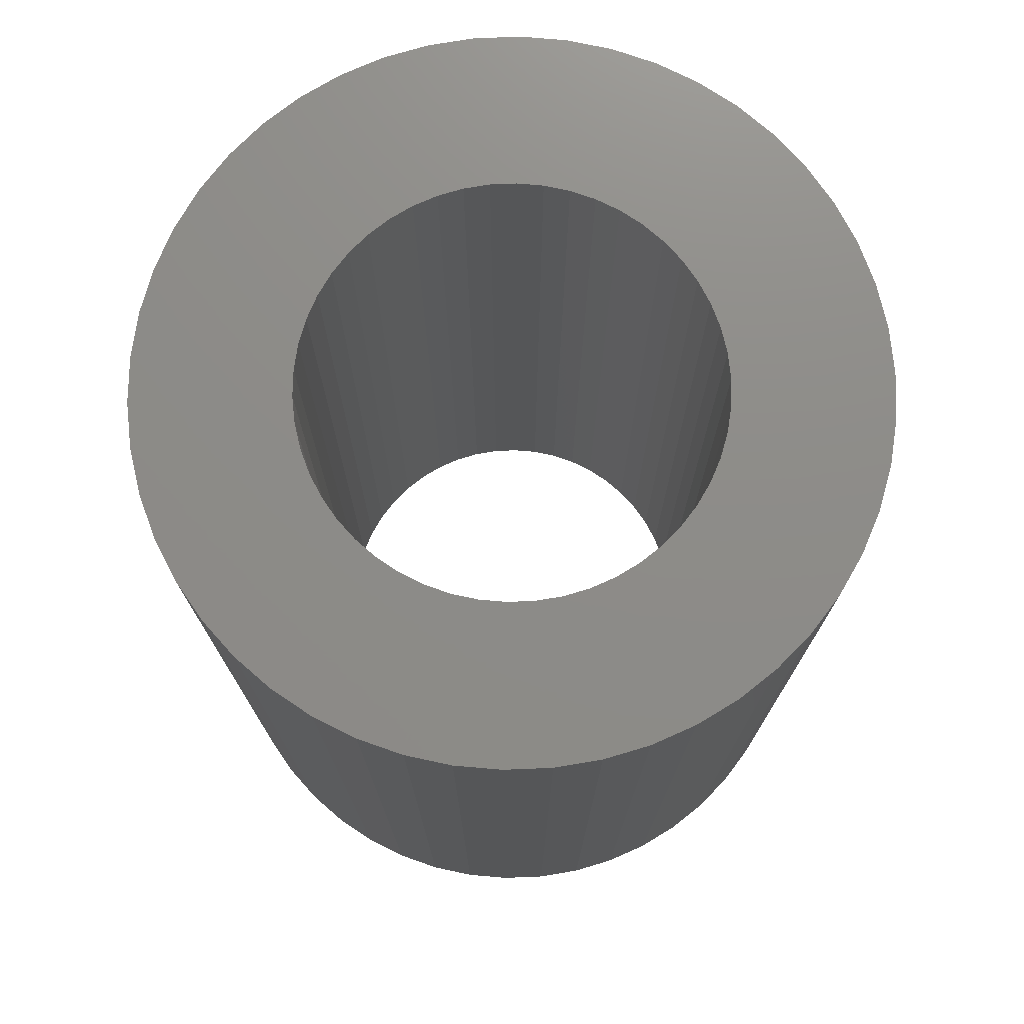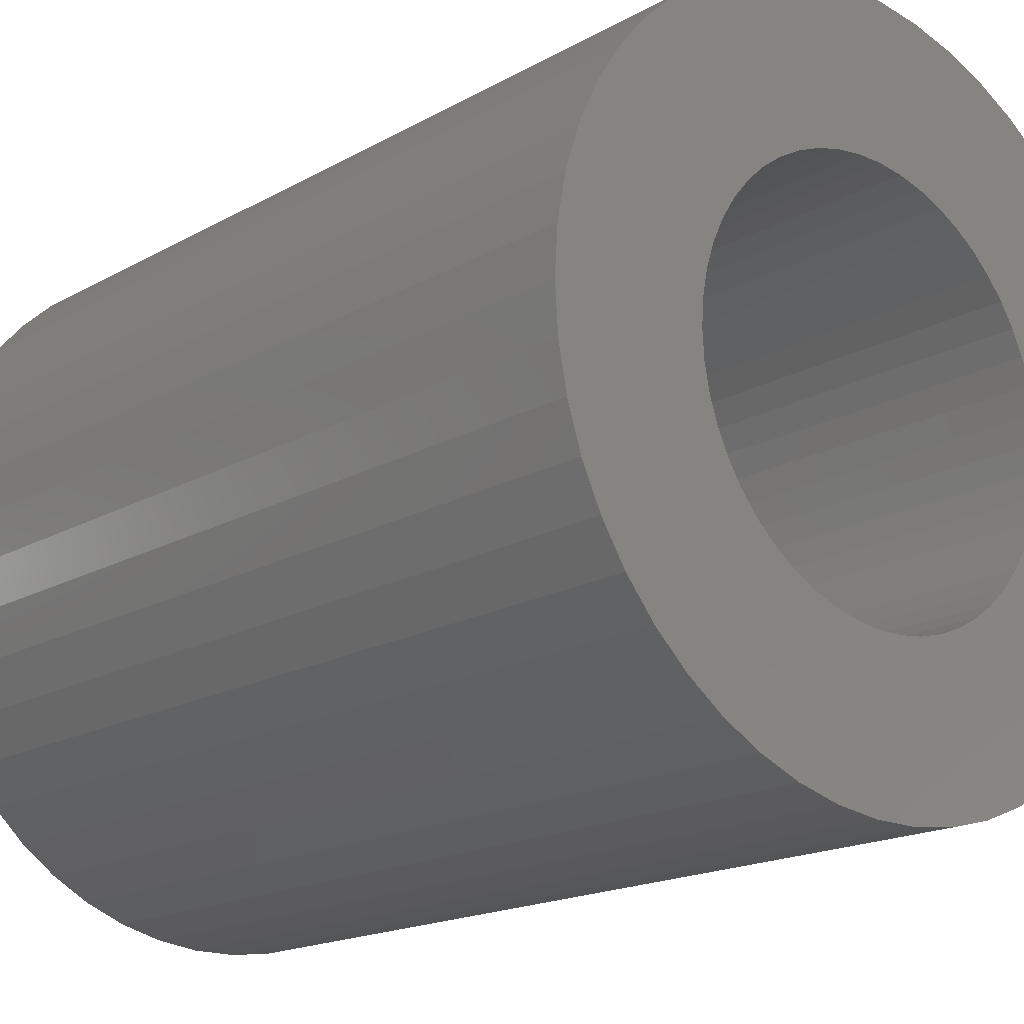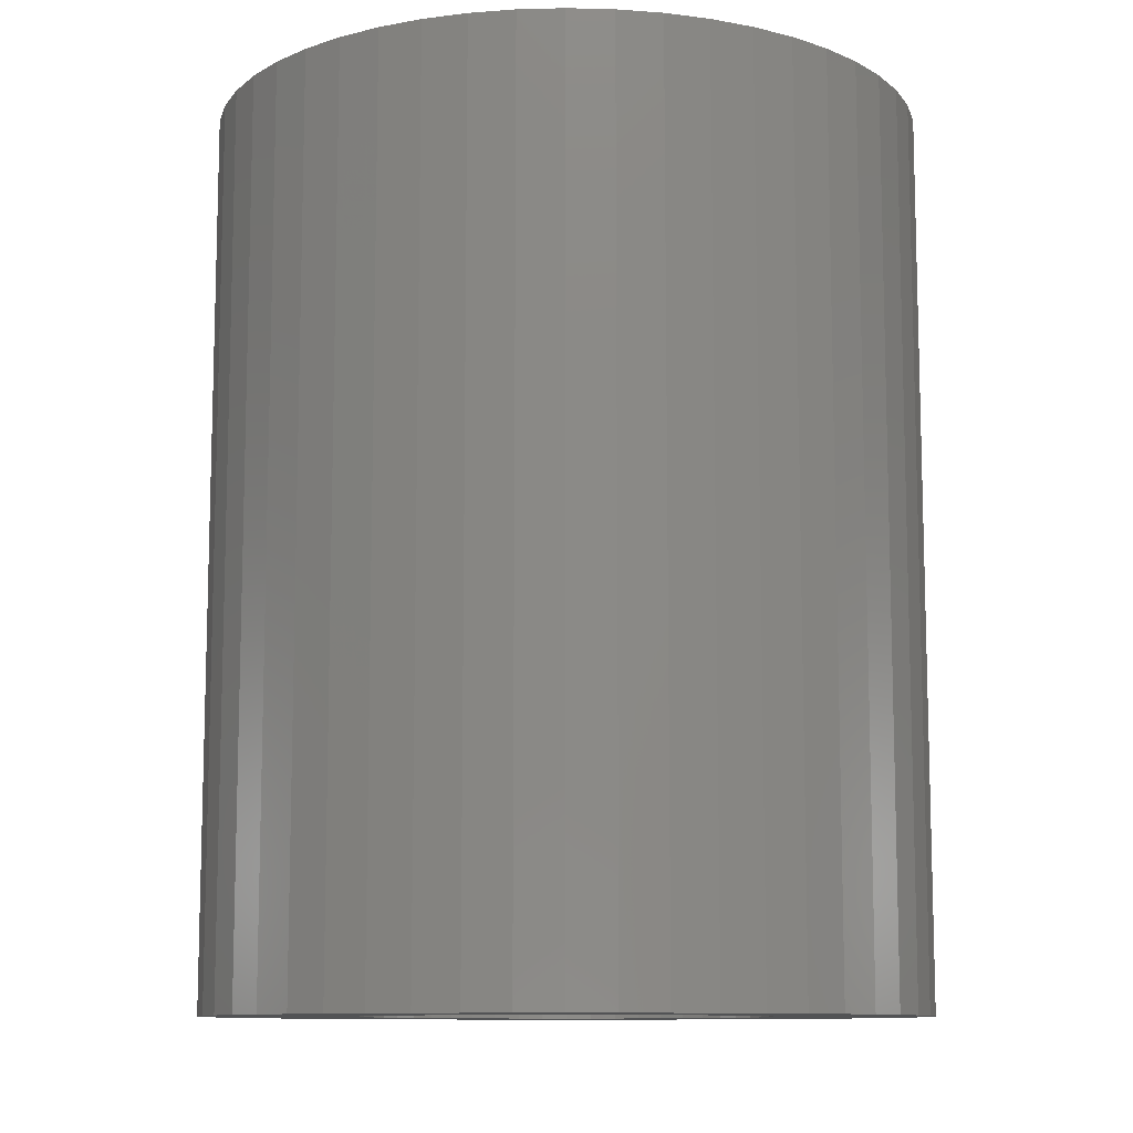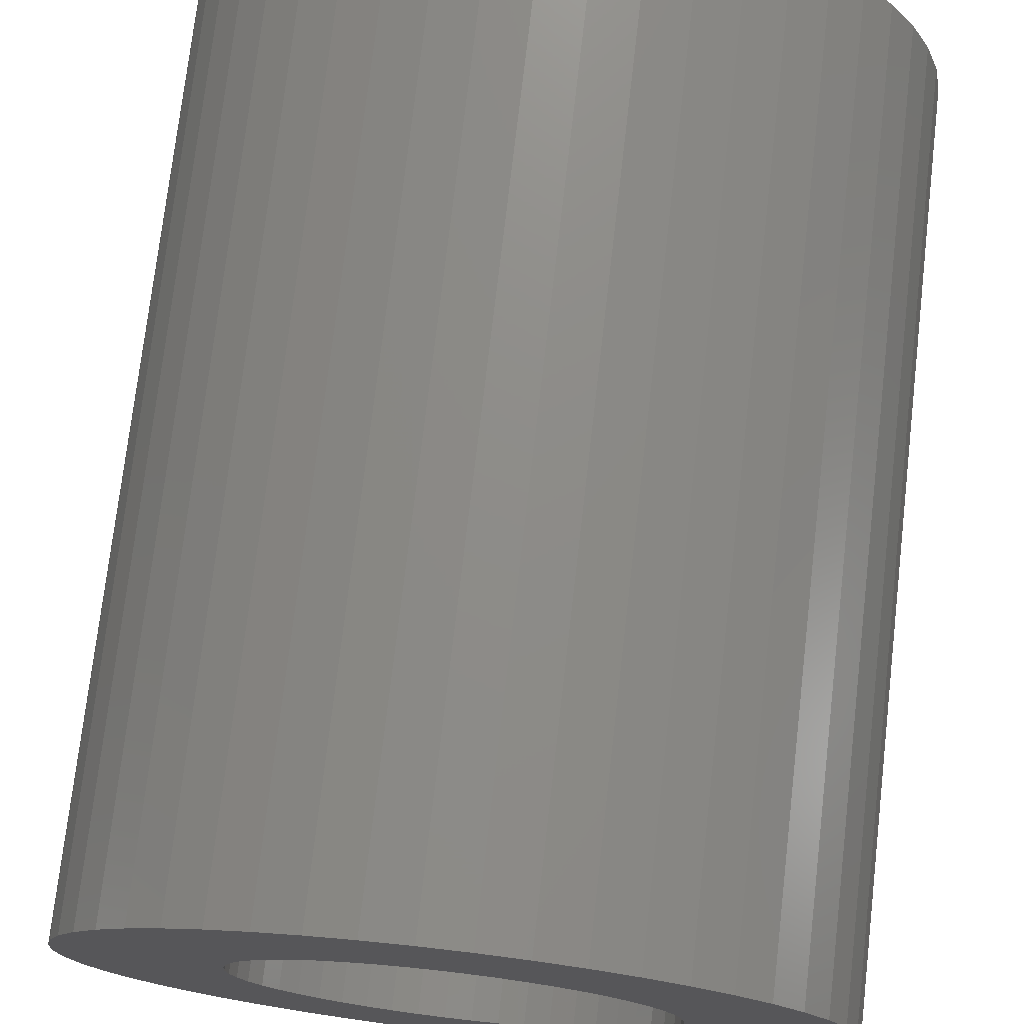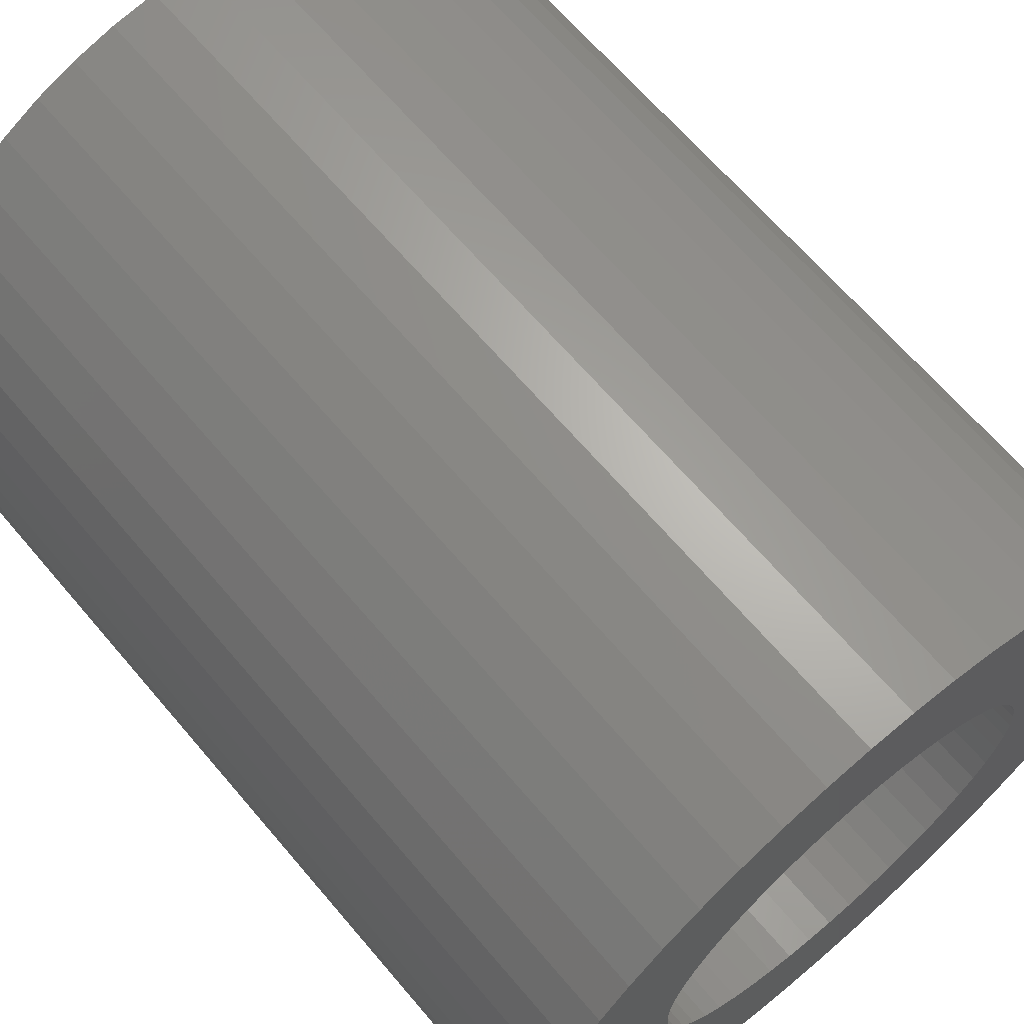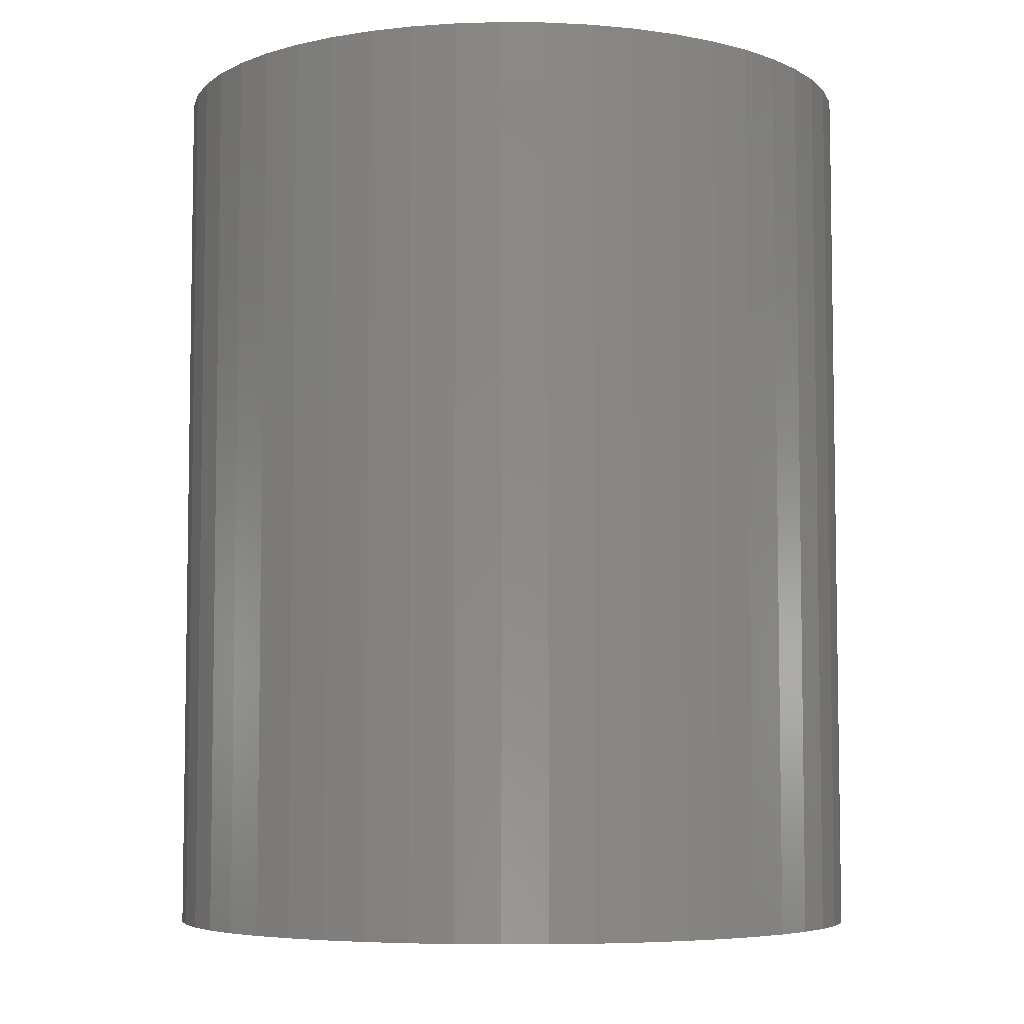
<metadata>
{"format":"stl","ext":"stl","renderer":"f3d","projection":"perspective","resolution":1024,"background":"white","views":[{"elev":75.0,"azim":-175.1,"up":"+Z"},{"elev":-17.4,"azim":138.2,"up":"+Y"},{"elev":-10.4,"azim":-39.5,"up":"+Z"},{"elev":74.5,"azim":6.6,"up":"+Y"},{"elev":66.0,"azim":139.7,"up":"+Y"},{"elev":-5.9,"azim":77.2,"up":"+Z"}]}
</metadata>
<code>
# stl→obj: 200 verts, 400 faces
v 14 0 17.5
v 13.89 1.755 -17.5
v 13.89 1.755 17.5
v 14 0 -17.5
v -14 0 -17.5
v -13.89 1.755 17.5
v -13.89 1.755 -17.5
v -14 0 17.5
v 0.8791 13.97 -17.5
v -0.8791 13.97 17.5
v 0.8791 13.97 17.5
v -0.8791 13.97 -17.5
v -0.8791 -13.97 -17.5
v 0.8791 -13.97 17.5
v -0.8791 -13.97 17.5
v 0.8791 -13.97 -17.5
v 10.21 9.584 -17.5
v 8.924 10.79 17.5
v 10.21 9.584 17.5
v 8.924 10.79 -17.5
v -8.924 10.79 -17.5
v -10.21 9.584 17.5
v -8.924 10.79 17.5
v -10.21 9.584 -17.5
v -4.326 13.31 -17.5
v -5.961 12.67 17.5
v -4.326 13.31 17.5
v -5.961 12.67 -17.5
v 12.27 -6.745 17.5
v 13.02 -5.154 -17.5
v 13.02 -5.154 17.5
v 12.27 -6.745 -17.5
v 13.02 5.154 17.5
v 12.27 6.745 -17.5
v 12.27 6.745 17.5
v 13.02 5.154 -17.5
v 5.961 12.67 -17.5
v 4.326 13.31 17.5
v 5.961 12.67 17.5
v 4.326 13.31 -17.5
v 7.502 11.82 -17.5
v 7.502 11.82 17.5
v -13.02 5.154 -17.5
v -12.27 6.745 17.5
v -12.27 6.745 -17.5
v -13.02 5.154 17.5
v -11.33 8.229 -17.5
v -11.33 8.229 17.5
v 8 0 17.5
v 7.937 1.003 17.5
v 13.56 3.482 17.5
v 13.89 -1.755 17.5
v 7.749 1.99 17.5
v 7.937 -1.003 17.5
v 7.438 2.945 17.5
v 13.56 -3.482 17.5
v 7.01 3.854 17.5
v 11.33 8.229 17.5
v 7.749 -1.99 17.5
v 6.472 4.702 17.5
v 5.832 5.476 17.5
v 7.438 -2.945 17.5
v 5.099 6.164 17.5
v 4.287 6.755 17.5
v 3.406 7.239 17.5
v 2.472 7.608 17.5
v 2.623 13.75 17.5
v 1.499 7.858 17.5
v 0.5023 7.984 17.5
v -0.5023 7.984 17.5
v -1.499 7.858 17.5
v -2.623 13.75 17.5
v -2.472 7.608 17.5
v -3.406 7.239 17.5
v -4.287 6.755 17.5
v -7.502 11.82 17.5
v -5.099 6.164 17.5
v -5.832 5.476 17.5
v -6.472 4.702 17.5
v -7.01 3.854 17.5
v -7.438 2.945 17.5
v 7.01 -3.854 17.5
v 11.33 -8.229 17.5
v 6.472 -4.702 17.5
v 10.21 -9.584 17.5
v 5.832 -5.476 17.5
v 8.924 -10.79 17.5
v 5.099 -6.164 17.5
v 7.502 -11.82 17.5
v 4.287 -6.755 17.5
v 5.961 -12.67 17.5
v 3.406 -7.239 17.5
v 4.326 -13.31 17.5
v 2.472 -7.608 17.5
v 2.623 -13.75 17.5
v 1.499 -7.858 17.5
v 0.5023 -7.984 17.5
v -0.5023 -7.984 17.5
v -1.499 -7.858 17.5
v -2.623 -13.75 17.5
v -2.472 -7.608 17.5
v -4.326 -13.31 17.5
v -3.406 -7.239 17.5
v -5.961 -12.67 17.5
v -4.287 -6.755 17.5
v -7.502 -11.82 17.5
v -5.099 -6.164 17.5
v -8.924 -10.79 17.5
v -5.832 -5.476 17.5
v -10.21 -9.584 17.5
v -6.472 -4.702 17.5
v -11.33 -8.229 17.5
v -7.01 -3.854 17.5
v -12.27 -6.745 17.5
v -7.438 -2.945 17.5
v -13.02 -5.154 17.5
v -7.749 -1.99 17.5
v -13.56 -3.482 17.5
v -7.937 -1.003 17.5
v -13.89 -1.755 17.5
v -8 0 17.5
v -7.749 1.99 17.5
v -13.56 3.482 17.5
v -7.937 1.003 17.5
v -2.623 13.75 -17.5
v 8 0 -17.5
v 13.89 -1.755 -17.5
v 7.937 -1.003 -17.5
v 13.56 -3.482 -17.5
v 7.749 -1.99 -17.5
v 7.937 1.003 -17.5
v 7.438 -2.945 -17.5
v 13.56 3.482 -17.5
v 7.01 -3.854 -17.5
v 11.33 -8.229 -17.5
v 7.749 1.99 -17.5
v 6.472 -4.702 -17.5
v 10.21 -9.584 -17.5
v 5.832 -5.476 -17.5
v 8.924 -10.79 -17.5
v 7.438 2.945 -17.5
v 5.099 -6.164 -17.5
v 7.502 -11.82 -17.5
v 4.287 -6.755 -17.5
v 5.961 -12.67 -17.5
v 3.406 -7.239 -17.5
v 4.326 -13.31 -17.5
v 2.472 -7.608 -17.5
v 2.623 -13.75 -17.5
v 1.499 -7.858 -17.5
v 0.5023 -7.984 -17.5
v -0.5023 -7.984 -17.5
v -1.499 -7.858 -17.5
v -2.623 -13.75 -17.5
v -2.472 -7.608 -17.5
v -4.326 -13.31 -17.5
v -3.406 -7.239 -17.5
v -5.961 -12.67 -17.5
v -4.287 -6.755 -17.5
v -7.502 -11.82 -17.5
v -5.099 -6.164 -17.5
v -8.924 -10.79 -17.5
v -5.832 -5.476 -17.5
v -10.21 -9.584 -17.5
v -6.472 -4.702 -17.5
v -11.33 -8.229 -17.5
v -7.01 -3.854 -17.5
v -12.27 -6.745 -17.5
v -7.438 -2.945 -17.5
v 7.01 3.854 -17.5
v 11.33 8.229 -17.5
v 6.472 4.702 -17.5
v 5.832 5.476 -17.5
v 5.099 6.164 -17.5
v 4.287 6.755 -17.5
v 3.406 7.239 -17.5
v 2.472 7.608 -17.5
v 2.623 13.75 -17.5
v 1.499 7.858 -17.5
v 0.5023 7.984 -17.5
v -0.5023 7.984 -17.5
v -1.499 7.858 -17.5
v -2.472 7.608 -17.5
v -3.406 7.239 -17.5
v -4.287 6.755 -17.5
v -7.502 11.82 -17.5
v -5.099 6.164 -17.5
v -5.832 5.476 -17.5
v -6.472 4.702 -17.5
v -7.01 3.854 -17.5
v -7.438 2.945 -17.5
v -7.749 1.99 -17.5
v -13.56 3.482 -17.5
v -7.937 1.003 -17.5
v -8 0 -17.5
v -13.02 -5.154 -17.5
v -7.749 -1.99 -17.5
v -13.56 -3.482 -17.5
v -7.937 -1.003 -17.5
v -13.89 -1.755 -17.5
f 1 2 3
f 2 1 4
f 5 6 7
f 6 5 8
f 9 10 11
f 10 9 12
f 13 14 15
f 14 13 16
f 17 18 19
f 18 17 20
f 21 22 23
f 22 21 24
f 25 26 27
f 26 25 28
f 29 30 31
f 30 29 32
f 33 34 35
f 34 33 36
f 37 38 39
f 38 37 40
f 41 39 42
f 39 41 37
f 43 44 45
f 44 43 46
f 47 22 24
f 22 47 48
f 49 1 3
f 50 3 51
f 1 49 52
f 53 51 33
f 54 52 49
f 55 33 35
f 52 54 56
f 57 35 58
f 59 56 54
f 60 58 19
f 56 59 31
f 61 19 18
f 62 31 59
f 31 62 29
f 3 50 49
f 51 53 50
f 63 18 42
f 33 55 53
f 35 57 55
f 58 60 57
f 64 42 39
f 19 61 60
f 18 63 61
f 65 39 38
f 42 64 63
f 39 65 64
f 66 38 67
f 38 66 65
f 67 68 66
f 11 68 67
f 11 69 68
f 11 70 69
f 10 70 11
f 10 71 70
f 72 71 10
f 71 72 73
f 27 73 72
f 73 27 74
f 26 74 27
f 74 26 75
f 76 75 26
f 75 76 77
f 23 77 76
f 77 23 78
f 22 78 23
f 78 22 79
f 48 79 22
f 79 48 80
f 44 80 48
f 80 44 81
f 82 29 62
f 29 82 83
f 84 83 82
f 83 84 85
f 86 85 84
f 85 86 87
f 88 87 86
f 87 88 89
f 90 89 88
f 89 90 91
f 92 91 90
f 91 92 93
f 94 93 92
f 93 94 95
f 96 95 94
f 96 14 95
f 97 14 96
f 98 14 97
f 98 15 14
f 99 15 98
f 100 99 101
f 99 100 15
f 102 101 103
f 104 103 105
f 101 102 100
f 106 105 107
f 108 107 109
f 103 104 102
f 110 109 111
f 112 111 113
f 114 113 115
f 105 106 104
f 116 115 117
f 118 117 119
f 120 119 121
f 46 81 44
f 107 108 106
f 81 46 122
f 109 110 108
f 123 122 46
f 111 112 110
f 122 123 124
f 113 114 112
f 6 124 123
f 115 116 114
f 124 6 121
f 117 118 116
f 8 121 6
f 119 120 118
f 121 8 120
f 125 27 72
f 27 125 25
f 126 4 127
f 128 127 129
f 4 126 2
f 130 129 30
f 131 2 126
f 132 30 32
f 2 131 133
f 134 32 135
f 136 133 131
f 137 135 138
f 133 136 36
f 139 138 140
f 141 36 136
f 36 141 34
f 127 128 126
f 129 130 128
f 142 140 143
f 30 132 130
f 32 134 132
f 135 137 134
f 144 143 145
f 138 139 137
f 140 142 139
f 146 145 147
f 143 144 142
f 145 146 144
f 148 147 149
f 147 148 146
f 149 150 148
f 16 150 149
f 16 151 150
f 16 152 151
f 13 152 16
f 13 153 152
f 154 153 13
f 153 154 155
f 156 155 154
f 155 156 157
f 158 157 156
f 157 158 159
f 160 159 158
f 159 160 161
f 162 161 160
f 161 162 163
f 164 163 162
f 163 164 165
f 166 165 164
f 165 166 167
f 168 167 166
f 167 168 169
f 170 34 141
f 34 170 171
f 172 171 170
f 171 172 17
f 173 17 172
f 17 173 20
f 174 20 173
f 20 174 41
f 175 41 174
f 41 175 37
f 176 37 175
f 37 176 40
f 177 40 176
f 40 177 178
f 179 178 177
f 179 9 178
f 180 9 179
f 181 9 180
f 181 12 9
f 182 12 181
f 125 182 183
f 182 125 12
f 25 183 184
f 28 184 185
f 183 25 125
f 186 185 187
f 21 187 188
f 184 28 25
f 24 188 189
f 47 189 190
f 45 190 191
f 185 186 28
f 43 191 192
f 193 192 194
f 7 194 195
f 196 169 168
f 187 21 186
f 169 196 197
f 188 24 21
f 198 197 196
f 189 47 24
f 197 198 199
f 190 45 47
f 200 199 198
f 191 43 45
f 199 200 195
f 192 193 43
f 5 195 200
f 194 7 193
f 195 5 7
f 16 95 14
f 95 16 149
f 51 36 33
f 36 51 133
f 3 133 51
f 133 3 2
f 58 17 19
f 17 58 171
f 35 171 58
f 171 35 34
f 40 67 38
f 67 40 178
f 178 11 67
f 11 178 9
f 20 42 18
f 42 20 41
f 45 48 47
f 48 45 44
f 193 46 43
f 46 193 123
f 7 123 193
f 123 7 6
f 28 76 26
f 76 28 186
f 186 23 76
f 23 186 21
f 12 72 10
f 72 12 125
f 52 4 1
f 4 52 127
f 85 135 83
f 135 85 138
f 164 108 110
f 108 164 162
f 168 116 196
f 116 168 114
f 164 112 166
f 112 164 110
f 145 89 91
f 89 145 143
f 31 129 56
f 129 31 30
f 83 32 29
f 32 83 135
f 198 120 200
f 120 198 118
f 200 8 5
f 8 200 120
f 196 118 198
f 118 196 116
f 140 85 87
f 85 140 138
f 147 91 93
f 91 147 145
f 149 93 95
f 93 149 147
f 56 127 52
f 127 56 129
f 154 15 100
f 15 154 13
f 162 106 108
f 106 162 160
f 166 114 168
f 114 166 112
f 143 87 89
f 87 143 140
f 156 100 102
f 100 156 154
f 158 102 104
f 102 158 156
f 160 104 106
f 104 160 158
f 126 50 131
f 50 126 49
f 121 194 124
f 194 121 195
f 181 69 70
f 69 181 180
f 151 98 97
f 98 151 152
f 139 88 86
f 88 139 142
f 174 61 63
f 61 174 173
f 188 77 78
f 77 188 187
f 184 73 74
f 73 184 183
f 141 57 170
f 57 141 55
f 177 65 66
f 65 177 176
f 179 66 68
f 66 179 177
f 176 64 65
f 64 176 175
f 80 189 79
f 189 80 190
f 79 188 78
f 188 79 189
f 187 75 77
f 75 187 185
f 183 71 73
f 71 183 182
f 150 97 96
f 97 150 151
f 136 55 141
f 55 136 53
f 131 53 136
f 53 131 50
f 172 61 173
f 61 172 60
f 170 60 172
f 60 170 57
f 180 68 69
f 68 180 179
f 175 63 64
f 63 175 174
f 81 190 80
f 190 81 191
f 124 192 122
f 192 124 194
f 185 74 75
f 74 185 184
f 182 70 71
f 70 182 181
f 128 49 126
f 49 128 54
f 139 84 137
f 84 139 86
f 142 90 88
f 90 142 144
f 146 94 92
f 94 146 148
f 122 191 81
f 191 122 192
f 132 59 130
f 59 132 62
f 130 54 128
f 54 130 59
f 134 62 132
f 62 134 82
f 137 82 134
f 82 137 84
f 109 165 111
f 165 109 163
f 113 169 115
f 169 113 167
f 119 195 121
f 195 119 199
f 117 199 119
f 199 117 197
f 115 197 117
f 197 115 169
f 144 92 90
f 92 144 146
f 148 96 94
f 96 148 150
f 152 99 98
f 99 152 153
f 161 109 107
f 109 161 163
f 155 103 101
f 103 155 157
f 159 107 105
f 107 159 161
f 111 167 113
f 167 111 165
f 153 101 99
f 101 153 155
f 157 105 103
f 105 157 159

</code>
